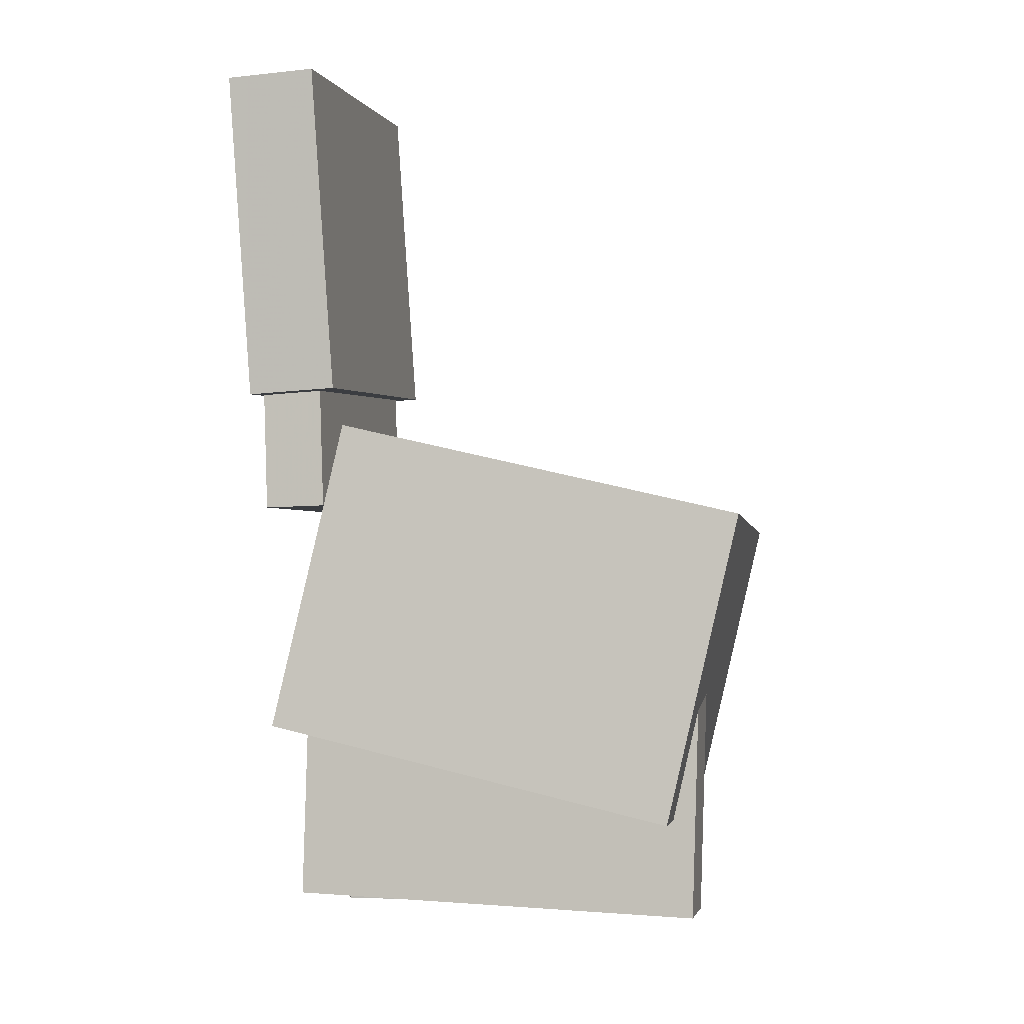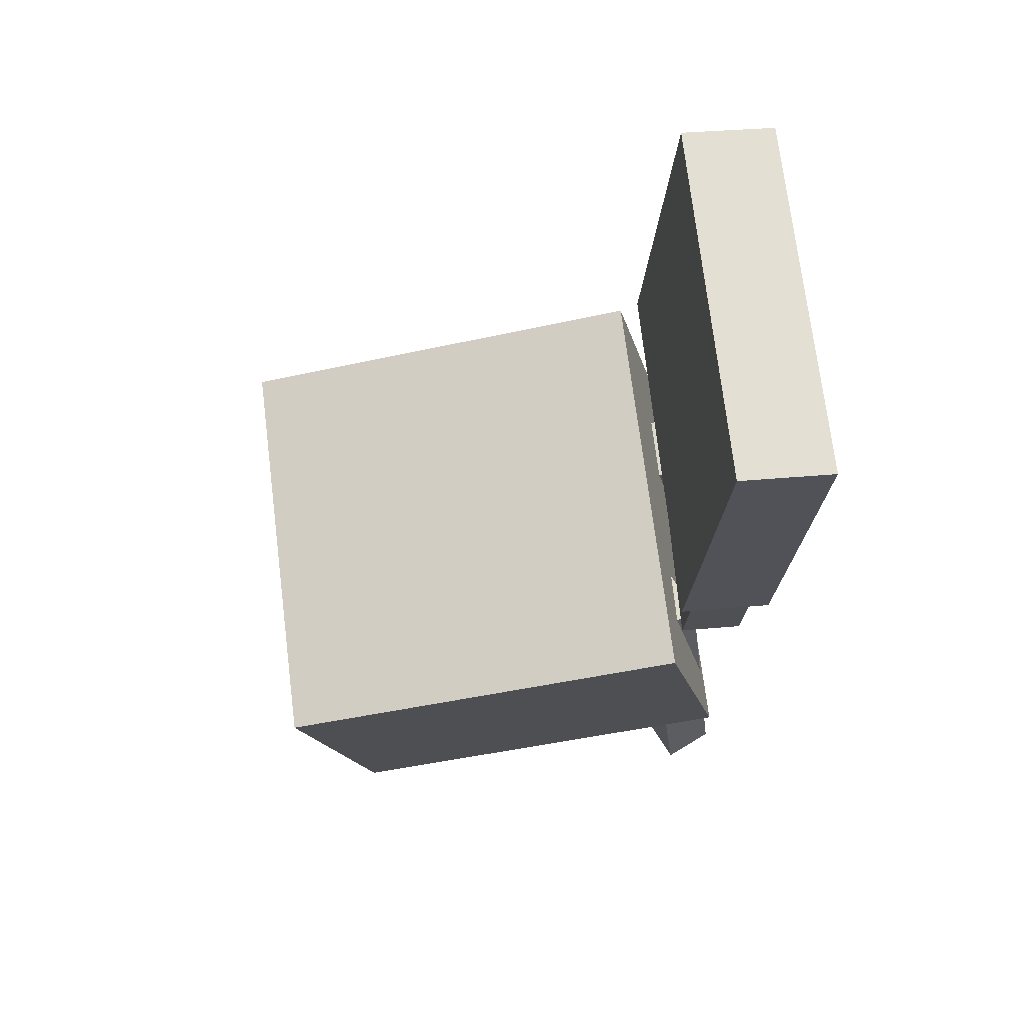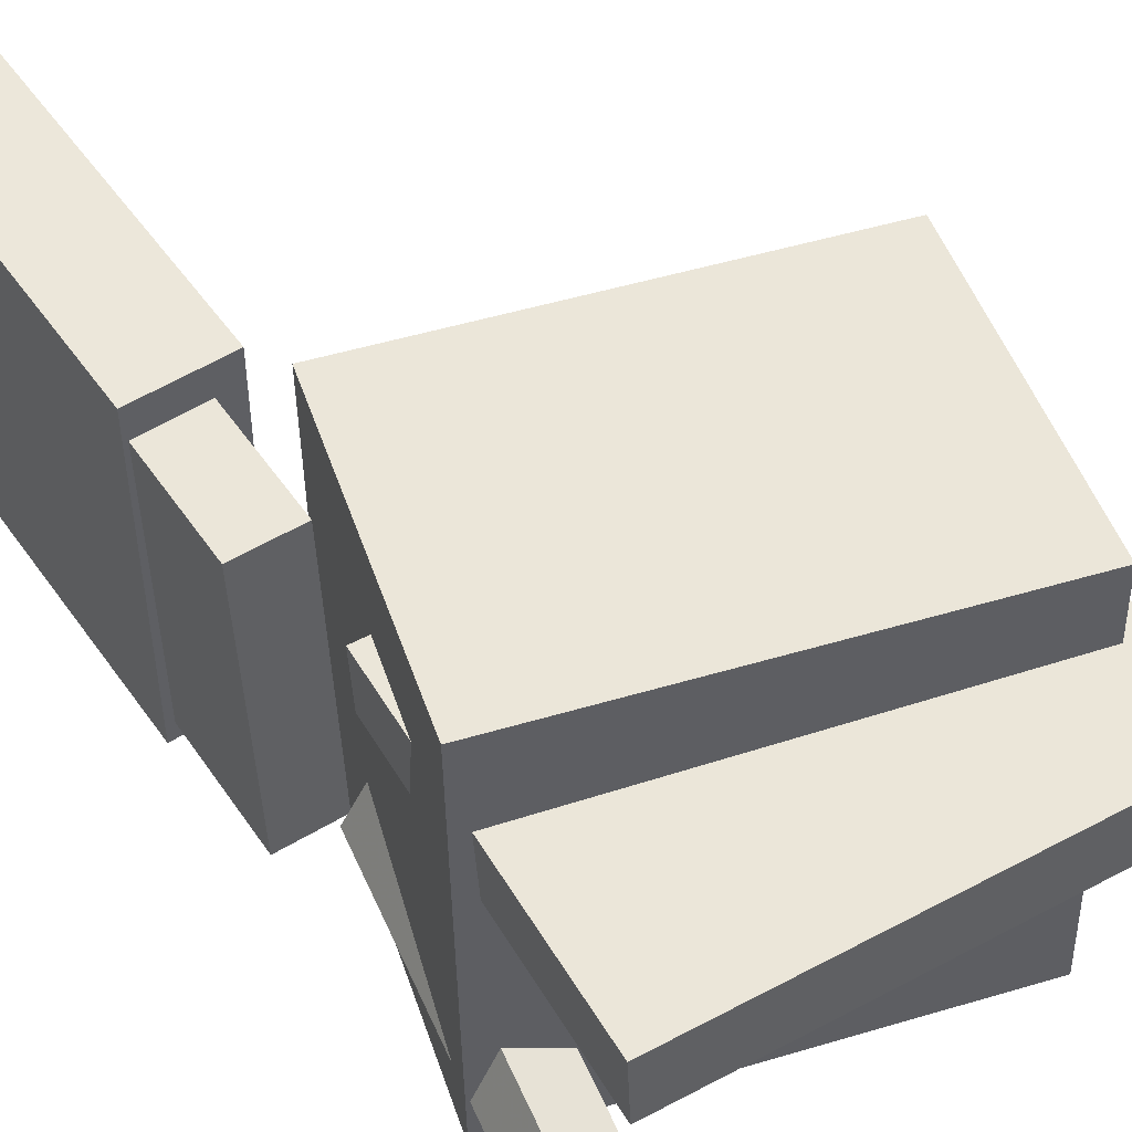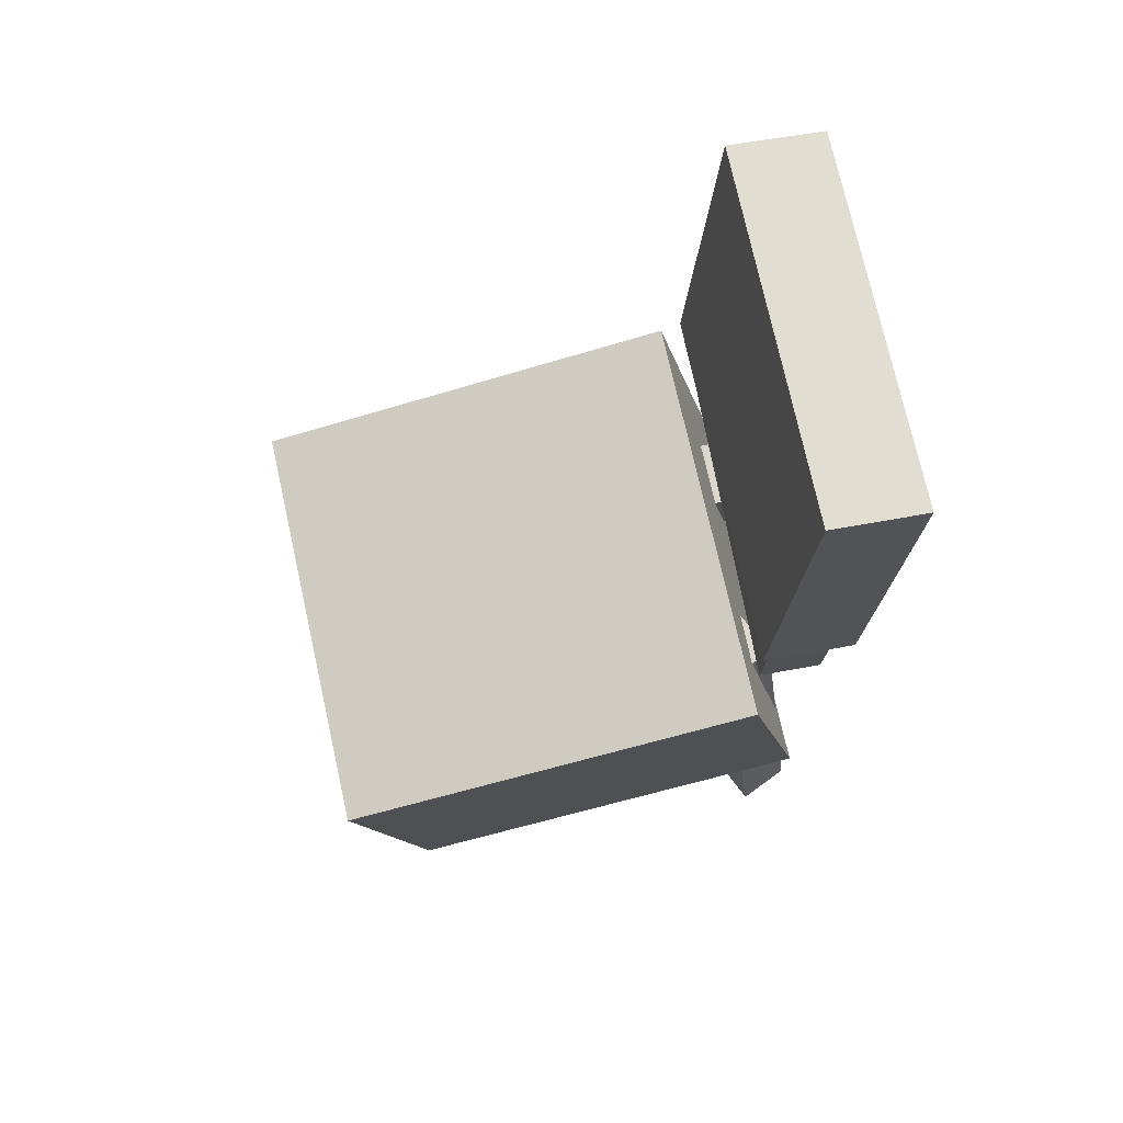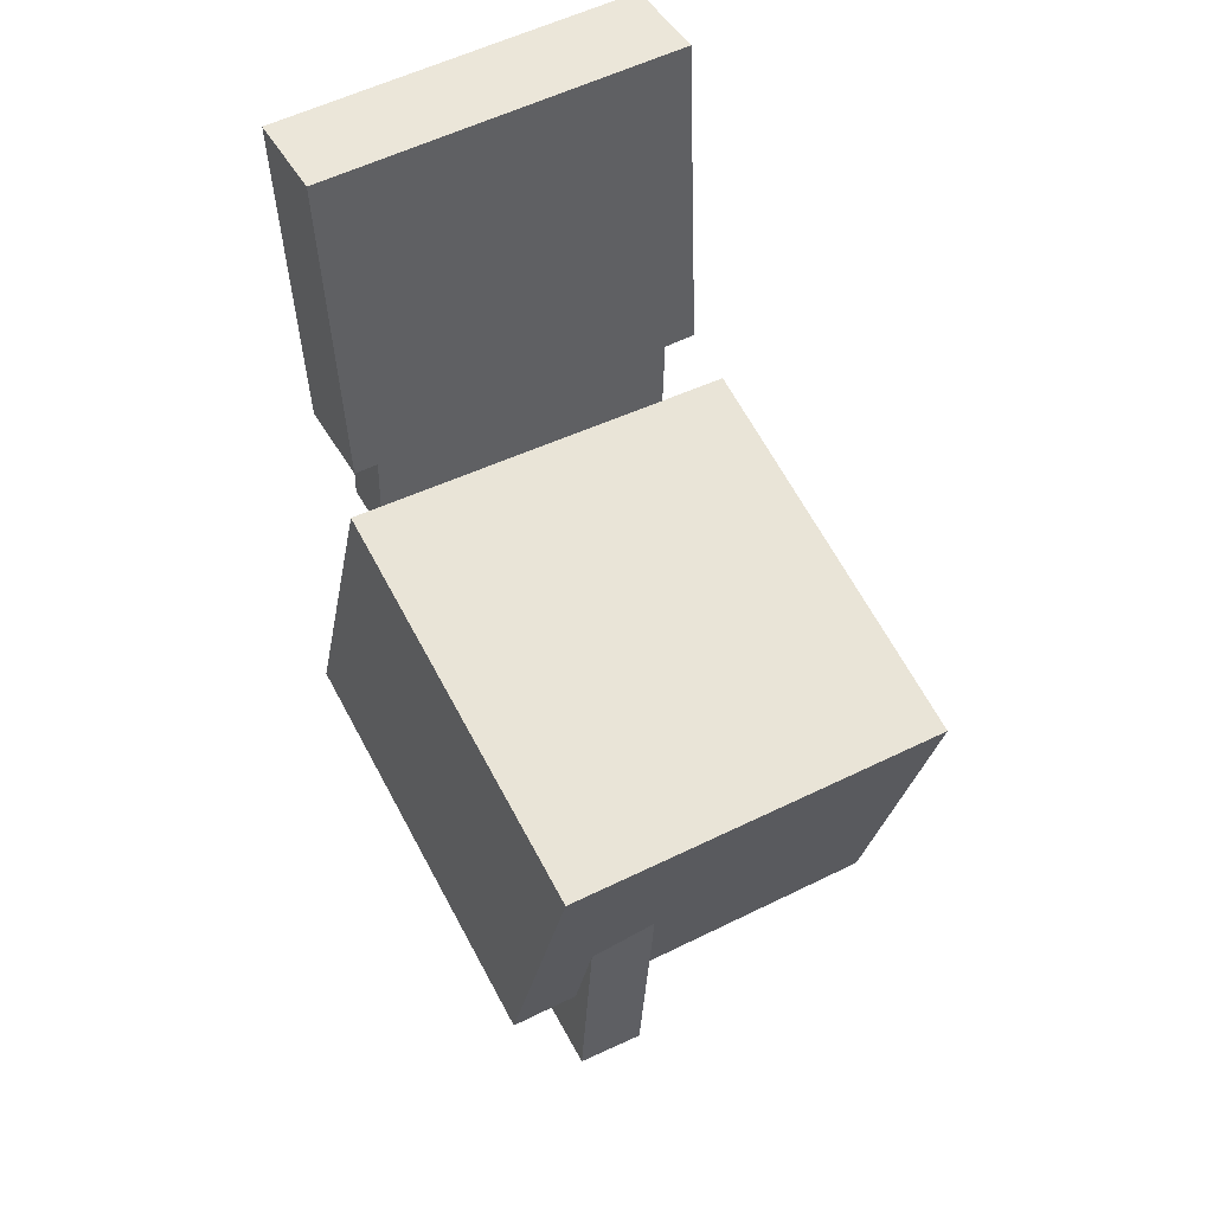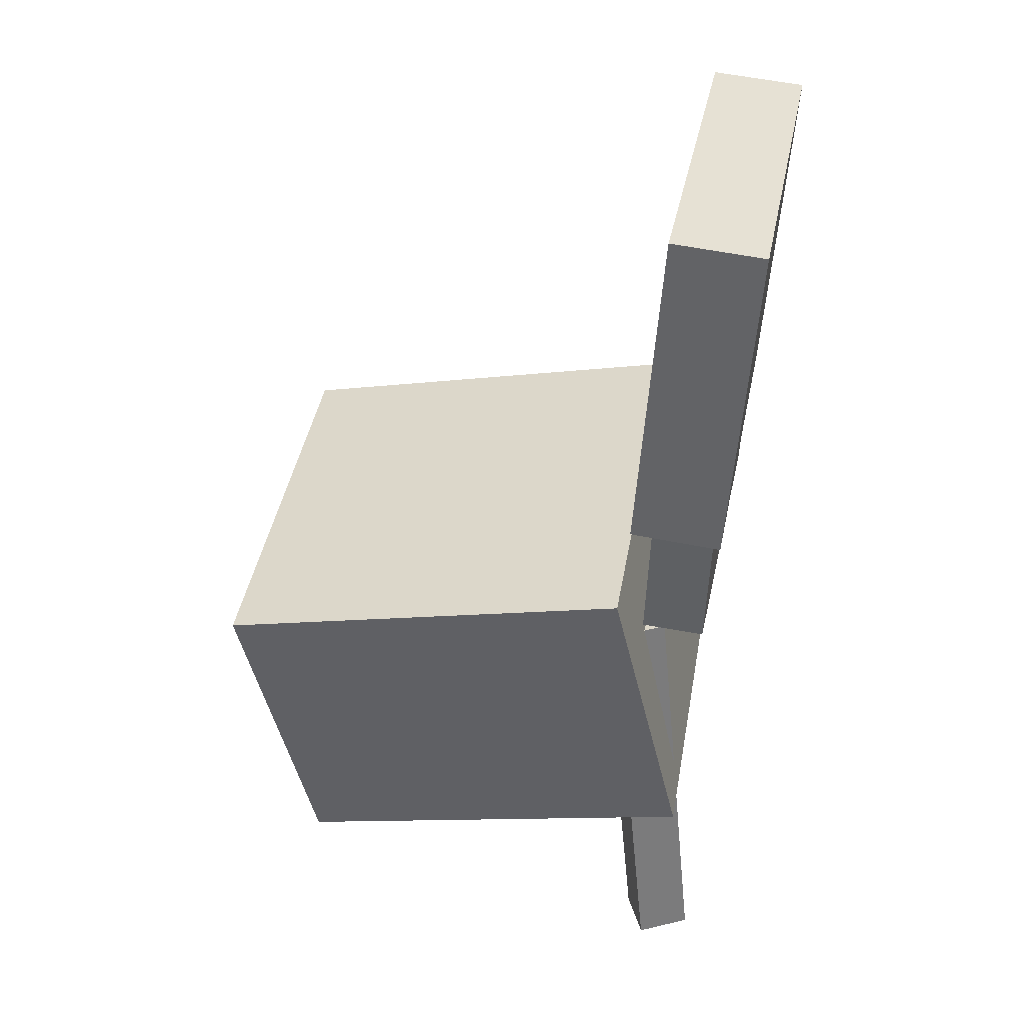
<metadata>
{"format":"obj","ext":"obj","renderer":"f3d","projection":"perspective","resolution":1024,"background":"white","views":[{"elev":1.0,"azim":11.5,"up":"+Y"},{"elev":67.8,"azim":174.3,"up":"+Y"},{"elev":52.1,"azim":-30.5,"up":"+Z"},{"elev":70.2,"azim":168.8,"up":"+Y"},{"elev":52.6,"azim":61.3,"up":"+Y"},{"elev":37.7,"azim":-168.5,"up":"+Y"}]}
</metadata>
<code>
v -0.1253 -0.04877 0.05405
v -0.1301 -0.2893 0.06597
v -0.1262 -0.04642 0.1012
v -0.131 -0.2869 0.1131
v 0.1739 -0.05446 0.05964
v 0.1691 -0.295 0.07157
v 0.173 -0.05211 0.1067
v 0.1683 -0.2926 0.1187
f 1.0 7.0 5.0
f 1.0 3.0 7.0
f 1.0 4.0 3.0
f 1.0 2.0 4.0
f 3.0 8.0 7.0
f 3.0 4.0 8.0
f 5.0 7.0 8.0
f 5.0 8.0 6.0
f 1.0 5.0 6.0
f 1.0 6.0 2.0
f 2.0 6.0 8.0
f 2.0 8.0 4.0
v -0.1446 -0.1751 -0.1208
v -0.1371 -0.1532 0.167
v -0.09581 0.04669 -0.139
v -0.08833 0.06861 0.1489
v 0.1473 -0.2395 -0.1235
v 0.1548 -0.2176 0.1644
v 0.1961 -0.01772 -0.1416
v 0.2036 0.004197 0.1462
f 9.0 15.0 13.0
f 9.0 11.0 15.0
f 9.0 12.0 11.0
f 9.0 10.0 12.0
f 11.0 16.0 15.0
f 11.0 12.0 16.0
f 13.0 15.0 16.0
f 13.0 16.0 14.0
f 9.0 13.0 14.0
f 9.0 14.0 10.0
f 10.0 14.0 16.0
f 10.0 16.0 12.0
v -0.1145 0.3337 0.1396
v -0.09875 0.09656 0.1387
v -0.1157 0.3347 -0.1156
v -0.09992 0.09749 -0.1165
v -0.1788 0.3295 0.1399
v -0.163 0.09228 0.139
v -0.1799 0.3304 -0.1153
v -0.1641 0.09321 -0.1162
f 17.0 23.0 21.0
f 17.0 19.0 23.0
f 17.0 20.0 19.0
f 17.0 18.0 20.0
f 19.0 24.0 23.0
f 19.0 20.0 24.0
f 21.0 23.0 24.0
f 21.0 24.0 22.0
f 17.0 21.0 22.0
f 17.0 22.0 18.0
f 18.0 22.0 24.0
f 18.0 24.0 20.0
v -0.09434 -0.001827 0.1201
v -0.0969 -0.05867 0.1223
v 0.1024 -0.01055 0.1239
v 0.09987 -0.0674 0.1261
v -0.0904 -0.01069 -0.1025
v -0.09296 -0.06754 -0.1003
v 0.1064 -0.01941 -0.09871
v 0.1038 -0.07626 -0.0965
f 25.0 31.0 29.0
f 25.0 27.0 31.0
f 25.0 28.0 27.0
f 25.0 26.0 28.0
f 27.0 32.0 31.0
f 27.0 28.0 32.0
f 29.0 31.0 32.0
f 29.0 32.0 30.0
f 25.0 29.0 30.0
f 25.0 30.0 26.0
f 26.0 30.0 32.0
f 26.0 32.0 28.0
v -0.1641 0.2374 -0.109
v -0.1661 0.2467 0.1085
v -0.1196 0.2392 -0.1087
v -0.1216 0.2484 0.1088
v -0.1548 -0.002193 -0.09876
v -0.1568 0.007019 0.1187
v -0.1103 -0.0004535 -0.09842
v -0.1123 0.008759 0.119
f 33.0 39.0 37.0
f 33.0 35.0 39.0
f 33.0 36.0 35.0
f 33.0 34.0 36.0
f 35.0 40.0 39.0
f 35.0 36.0 40.0
f 37.0 39.0 40.0
f 37.0 40.0 38.0
f 33.0 37.0 38.0
f 33.0 38.0 34.0
f 34.0 38.0 40.0
f 34.0 40.0 36.0
v -0.1425 -0.327 -0.05987
v -0.1085 -0.02172 -0.04224
v -0.1583 -0.3233 -0.09458
v -0.1243 -0.01796 -0.07695
v -0.1078 -0.33 -0.07596
v -0.07378 -0.02466 -0.05833
v -0.1236 -0.3262 -0.1107
v -0.08956 -0.0209 -0.09304
f 41.0 47.0 45.0
f 41.0 43.0 47.0
f 41.0 44.0 43.0
f 41.0 42.0 44.0
f 43.0 48.0 47.0
f 43.0 44.0 48.0
f 45.0 47.0 48.0
f 45.0 48.0 46.0
f 41.0 45.0 46.0
f 41.0 46.0 42.0
f 42.0 46.0 48.0
f 42.0 48.0 44.0

</code>
